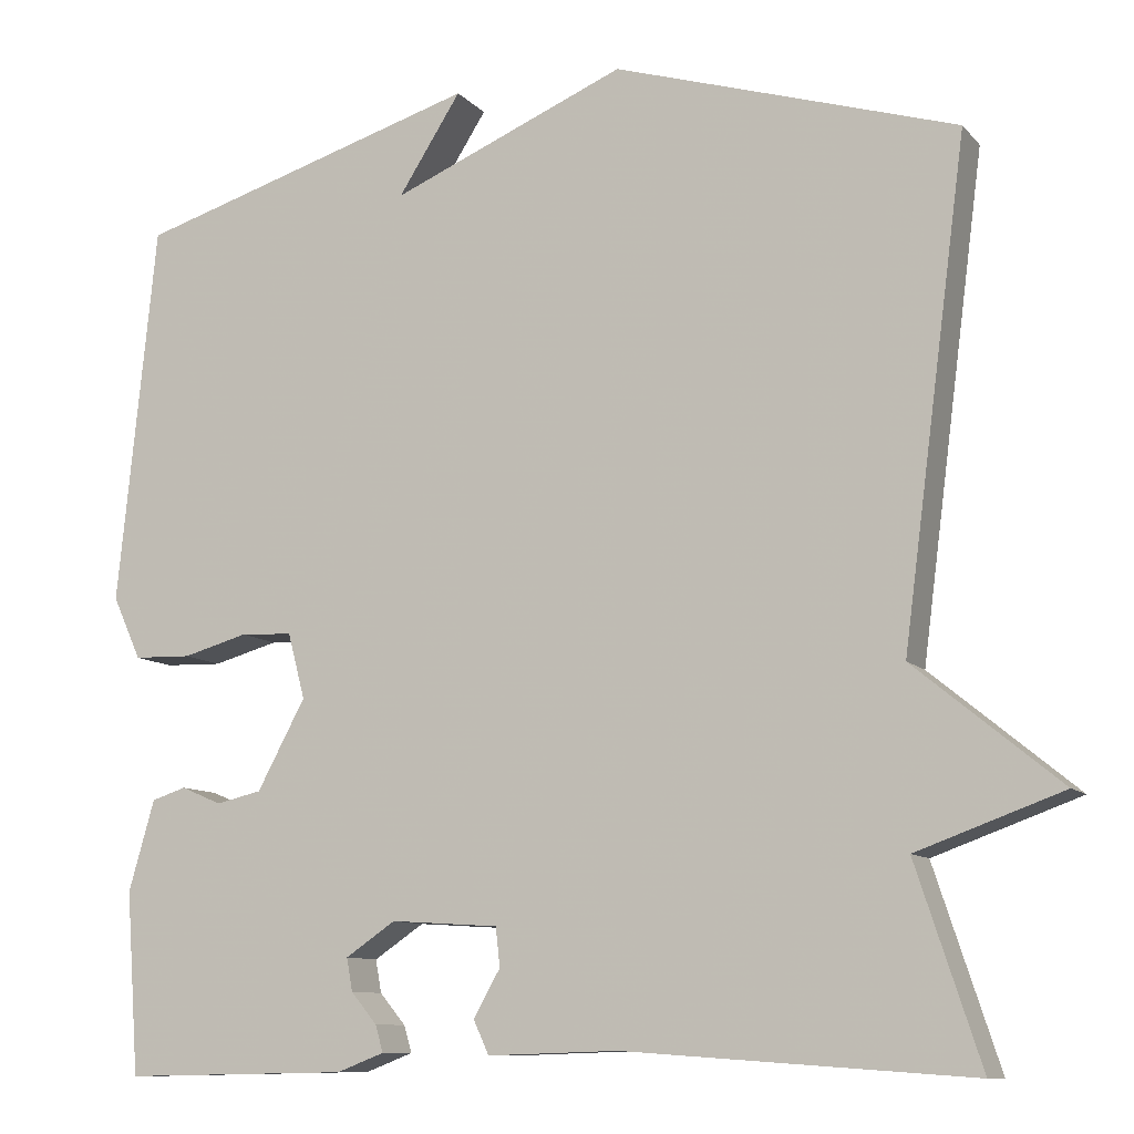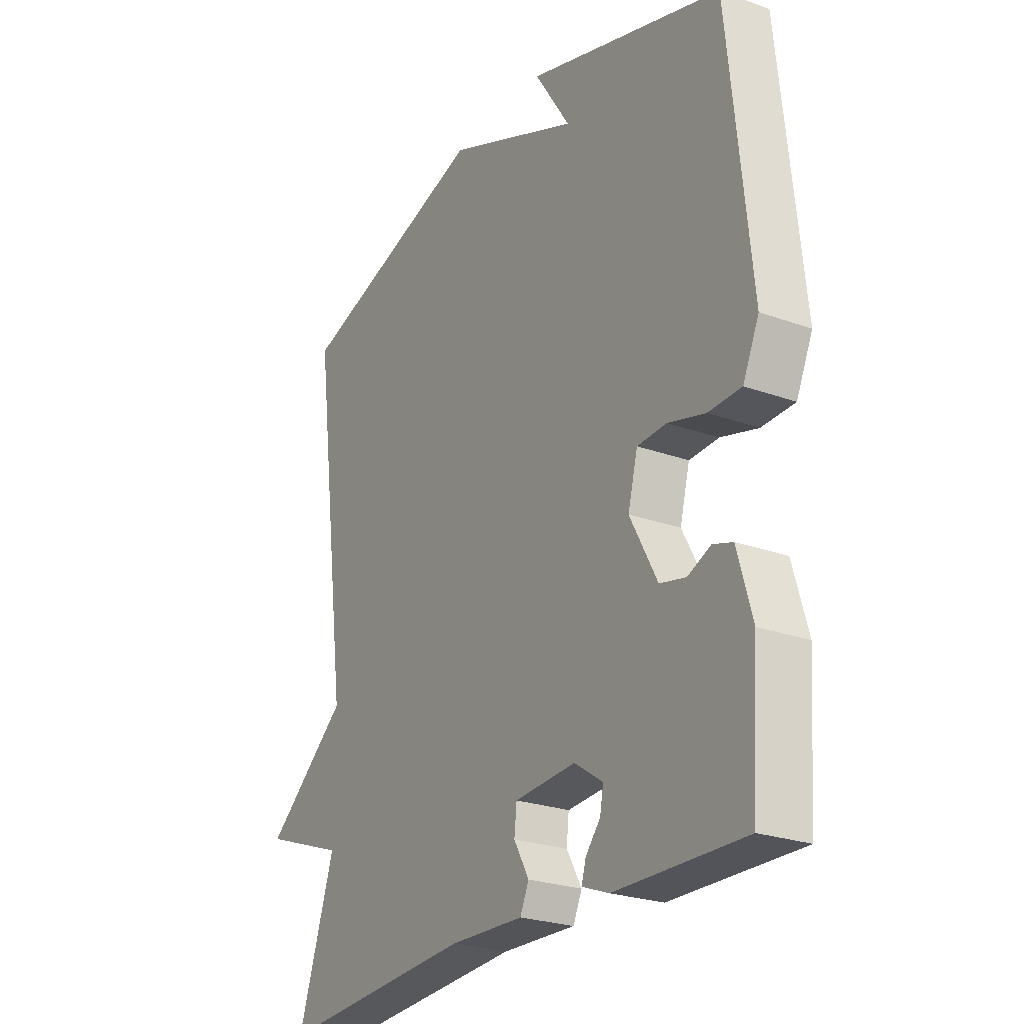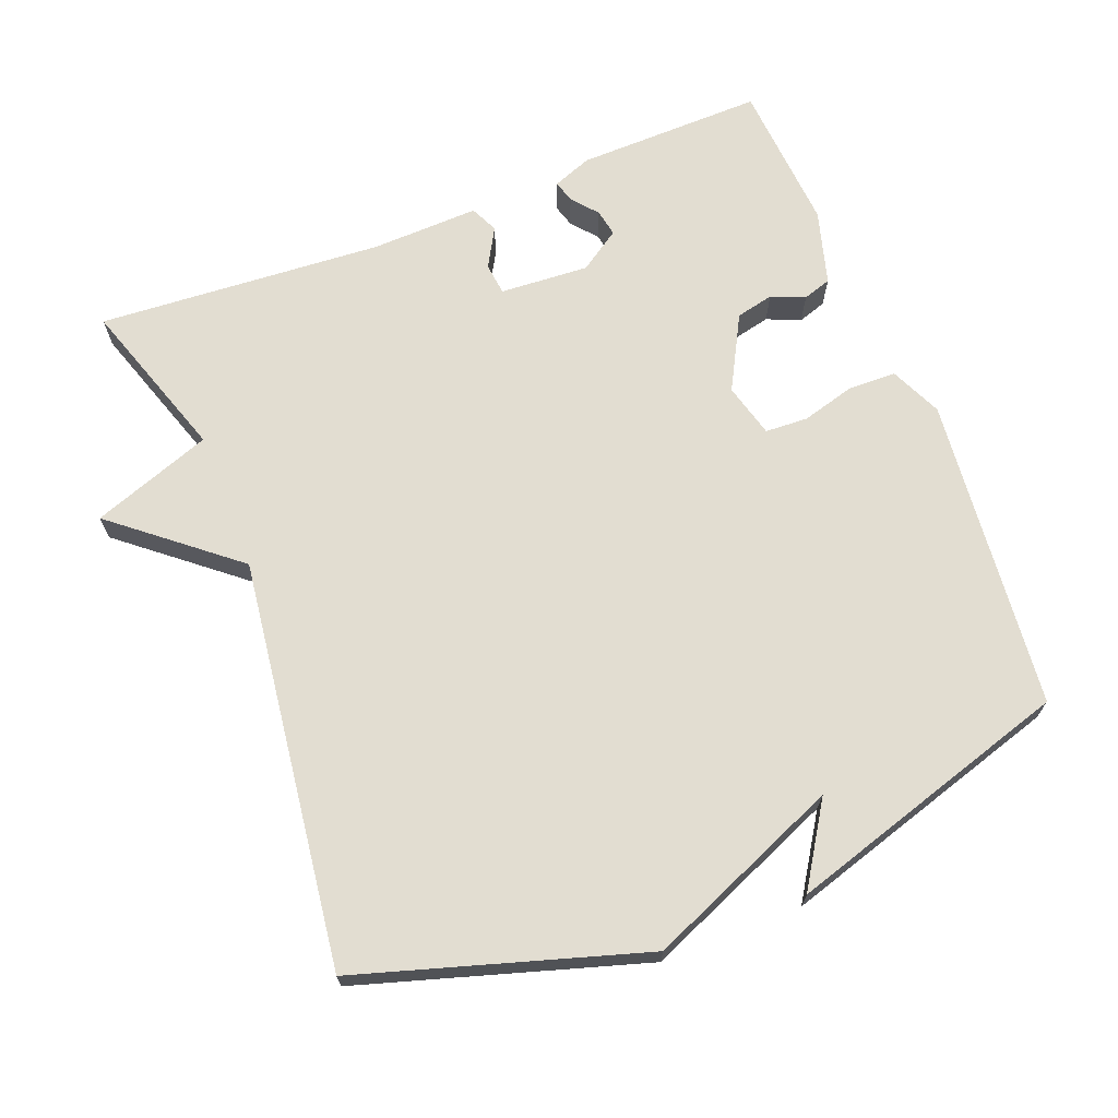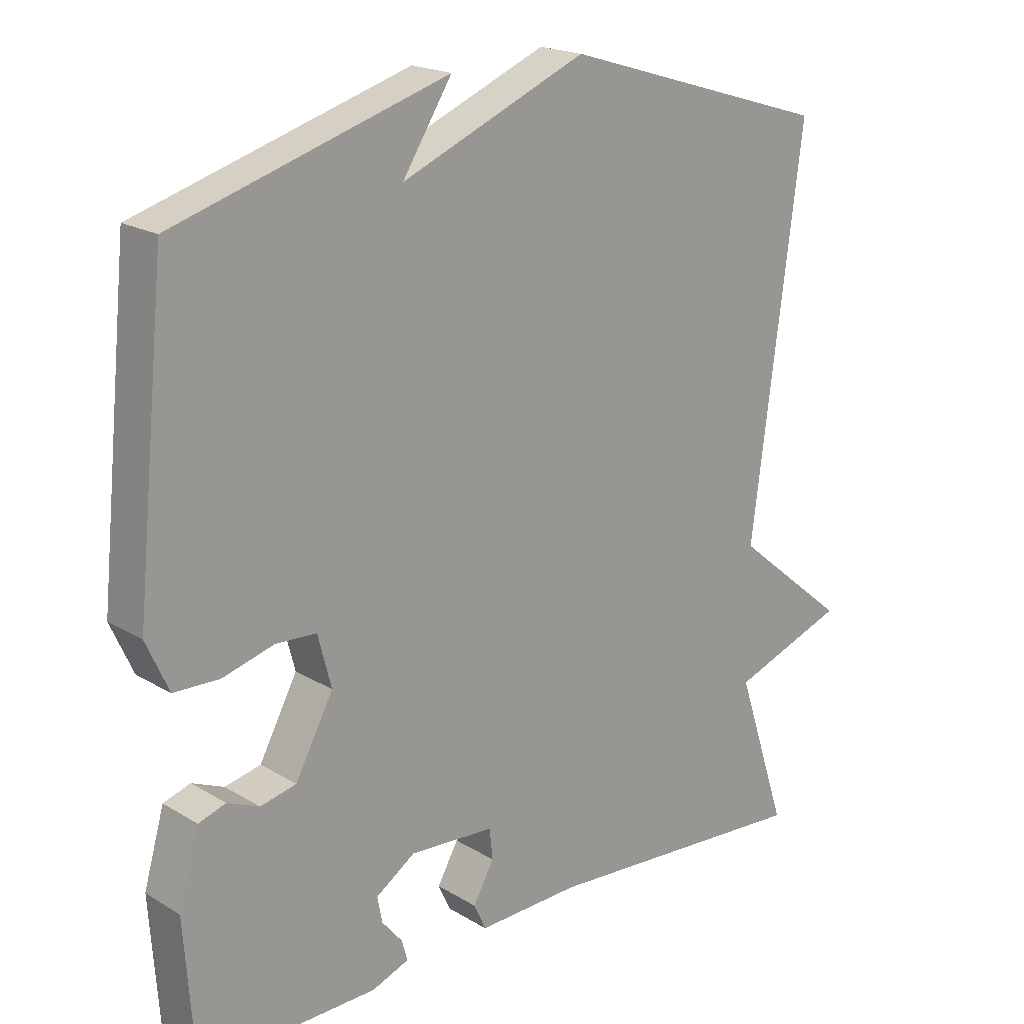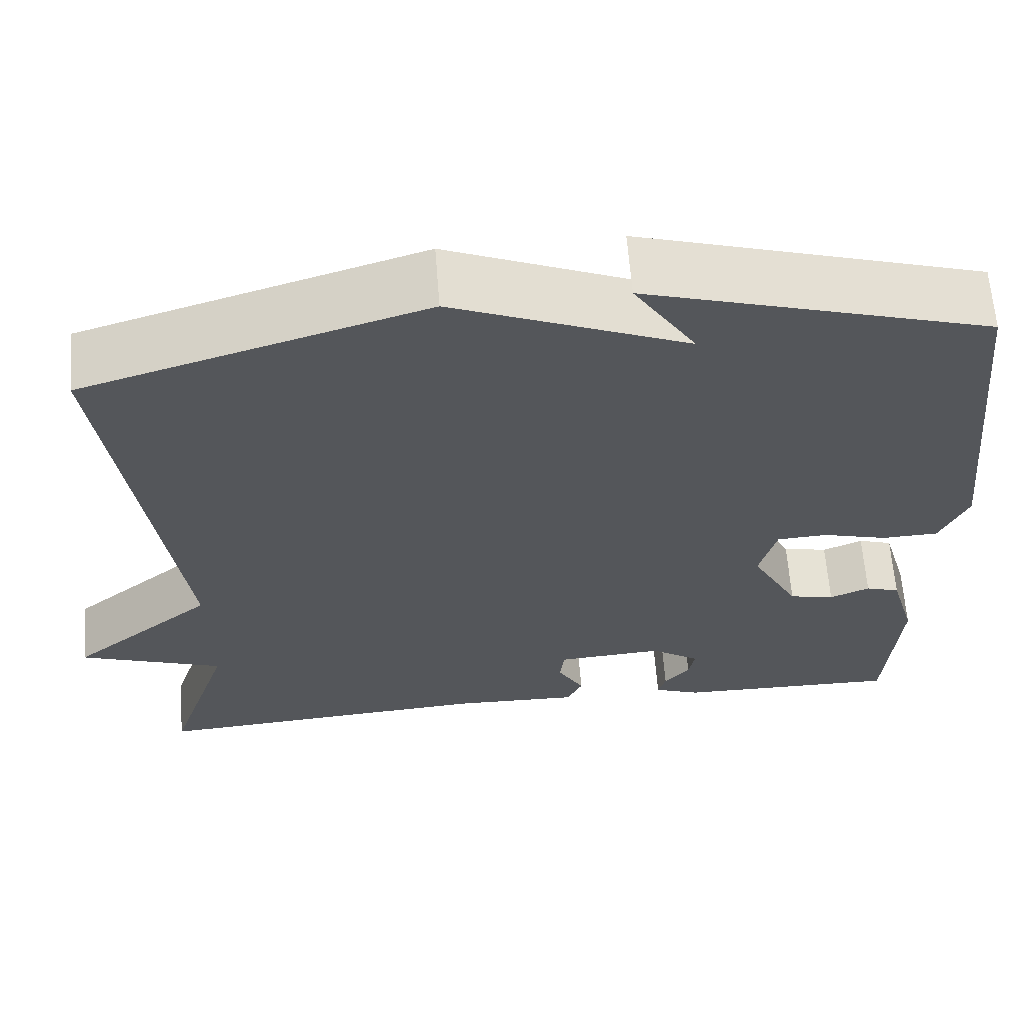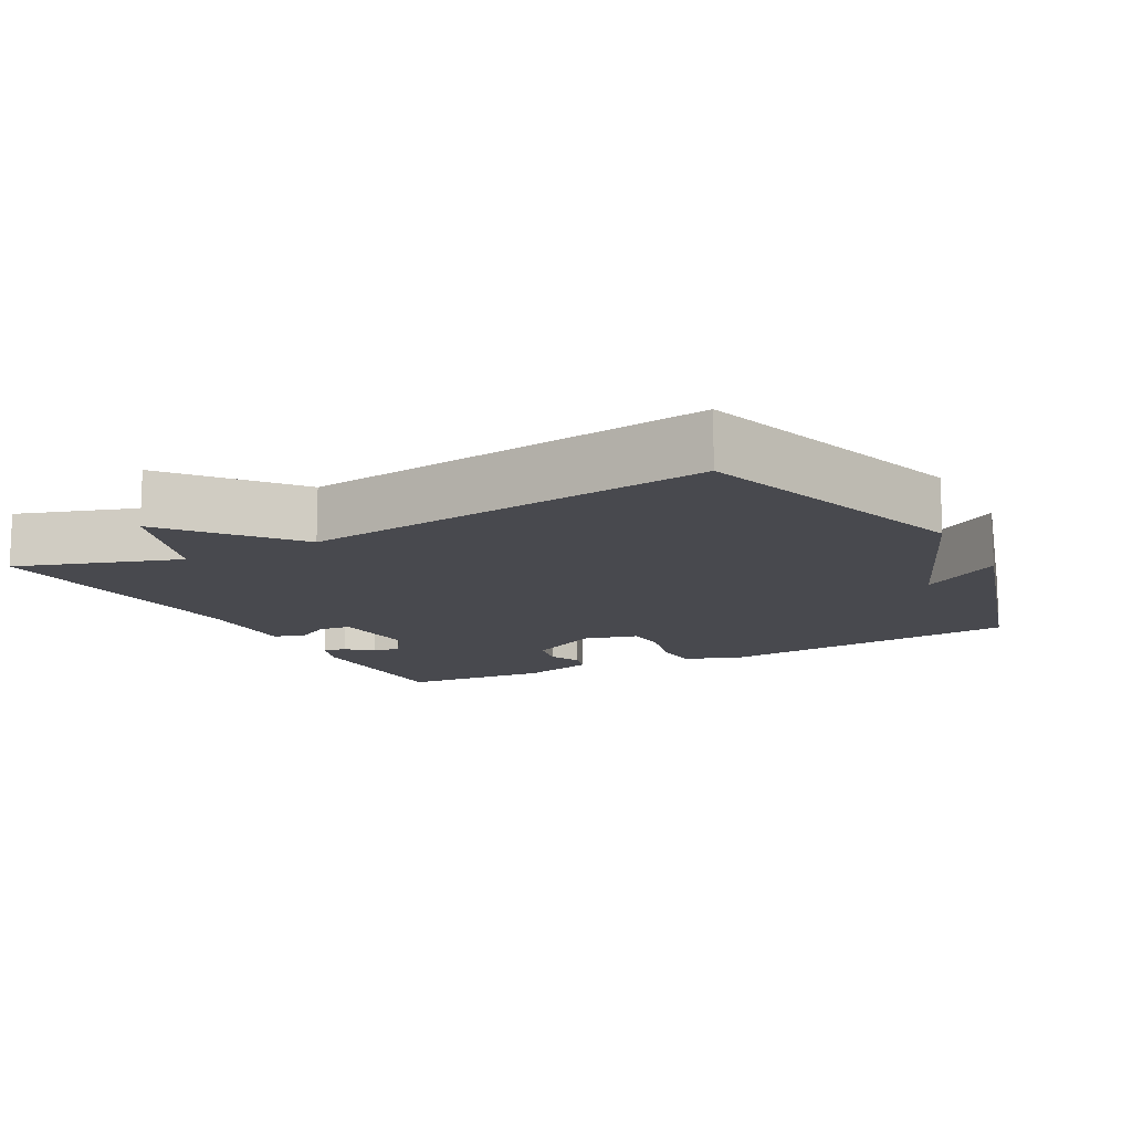
<metadata>
{"format":"obj","ext":"obj","renderer":"f3d","projection":"perspective","resolution":1024,"background":"white","views":[{"elev":-10.1,"azim":-156.4,"up":"+Z"},{"elev":-24.8,"azim":59.4,"up":"+Z"},{"elev":68.6,"azim":-21.4,"up":"+Y"},{"elev":19.5,"azim":138.1,"up":"+Z"},{"elev":63.7,"azim":-4.5,"up":"+Z"},{"elev":-12.7,"azim":-61.7,"up":"+Y"}]}
</metadata>
<code>
v 0.5 0.07 -0.5
v 0.237 0.07 -0.495
v 0.182 0.07 -0.474
v 0.191 0.07 -0.443
v 0.221 0.07 -0.407
v 0.228 0.07 -0.369
v 0.17 0.07 -0.33
v 0.045 0.07 -0.338
v 0.04 0.07 -0.383
v 0.071 0.07 -0.438
v 0.053 0.07 -0.477
v -0.098 0.07 -0.472
v -0.5 0.07 -0.5
v -0.425 0.07 -0.273
v -0.594 0.07 -0.212
v -0.425 0.07 -0.073
v -0.5 0.07 0.5
v -0.102 0.07 0.622
v 0.171 0.07 0.508
v 0.098 0.07 0.622
v 0.5 0.07 0.5
v 0.545 0.07 0.058
v 0.512 0.07 -0.015
v 0.445 0.07 -0.017
v 0.369 0.07 0.004
v 0.309 0.07 0.001
v 0.289 0.07 -0.075
v 0.345 0.07 -0.179
v 0.398 0.07 -0.191
v 0.445 0.07 -0.171
v 0.485 0.07 -0.184
v 0.515 0.07 -0.289
v 0.5 0 -0.5
v 0.237 0 -0.495
v 0.182 0 -0.474
v 0.191 0 -0.443
v 0.221 0 -0.407
v 0.228 0 -0.369
v 0.17 0 -0.33
v 0.045 0 -0.338
v 0.04 0 -0.383
v 0.071 0 -0.438
v 0.053 0 -0.477
v -0.098 0 -0.472
v -0.5 0 -0.5
v -0.425 0 -0.273
v -0.594 0 -0.212
v -0.425 0 -0.073
v -0.5 0 0.5
v -0.102 0 0.622
v 0.171 0 0.508
v 0.098 0 0.622
v 0.5 0 0.5
v 0.545 0 0.058
v 0.512 0 -0.015
v 0.445 0 -0.017
v 0.369 0 0.004
v 0.309 0 0.001
v 0.289 0 -0.075
v 0.345 0 -0.179
v 0.398 0 -0.191
v 0.445 0 -0.171
v 0.485 0 -0.184
v 0.515 0 -0.289
f 1 2 3
f 32 1 3
f 31 32 3
f 30 31 3
f 29 30 3
f 23 24 25
f 22 23 25
f 21 22 25
f 21 25 26
f 19 20 21
f 19 21 26
f 19 26 27
f 18 19 27
f 17 18 27
f 16 17 27
f 16 27 28
f 15 16 28
f 14 15 28
f 9 10 11 12
f 12 13 14
f 9 12 14
f 8 9 14
f 3 4 5
f 29 3 5
f 29 5 6
f 14 28 29
f 8 14 29
f 7 8 29
f 6 7 29
f 35 34 33
f 35 33 64
f 35 64 63
f 35 63 62
f 35 62 61
f 57 56 55
f 57 55 54
f 57 54 53
f 58 57 53
f 53 52 51
f 58 53 51
f 59 58 51
f 59 51 50
f 59 50 49
f 59 49 48
f 60 59 48
f 60 48 47
f 60 47 46
f 44 43 42 41
f 46 45 44
f 46 44 41
f 46 41 40
f 37 36 35
f 37 35 61
f 38 37 61
f 61 60 46
f 61 46 40
f 61 40 39
f 61 39 38
f 1 33 34 2
f 2 34 35 3
f 3 35 36 4
f 4 36 37 5
f 5 37 38 6
f 6 38 39 7
f 7 39 40 8
f 8 40 41 9
f 9 41 42 10
f 10 42 43 11
f 11 43 44 12
f 12 44 45 13
f 13 45 46 14
f 14 46 47 15
f 15 47 48 16
f 16 48 49 17
f 17 49 50 18
f 18 50 51 19
f 19 51 52 20
f 20 52 53 21
f 21 53 54 22
f 22 54 55 23
f 23 55 56 24
f 24 56 57 25
f 25 57 58 26
f 26 58 59 27
f 27 59 60 28
f 28 60 61 29
f 29 61 62 30
f 30 62 63 31
f 31 63 64 32
f 32 64 33 1

</code>
